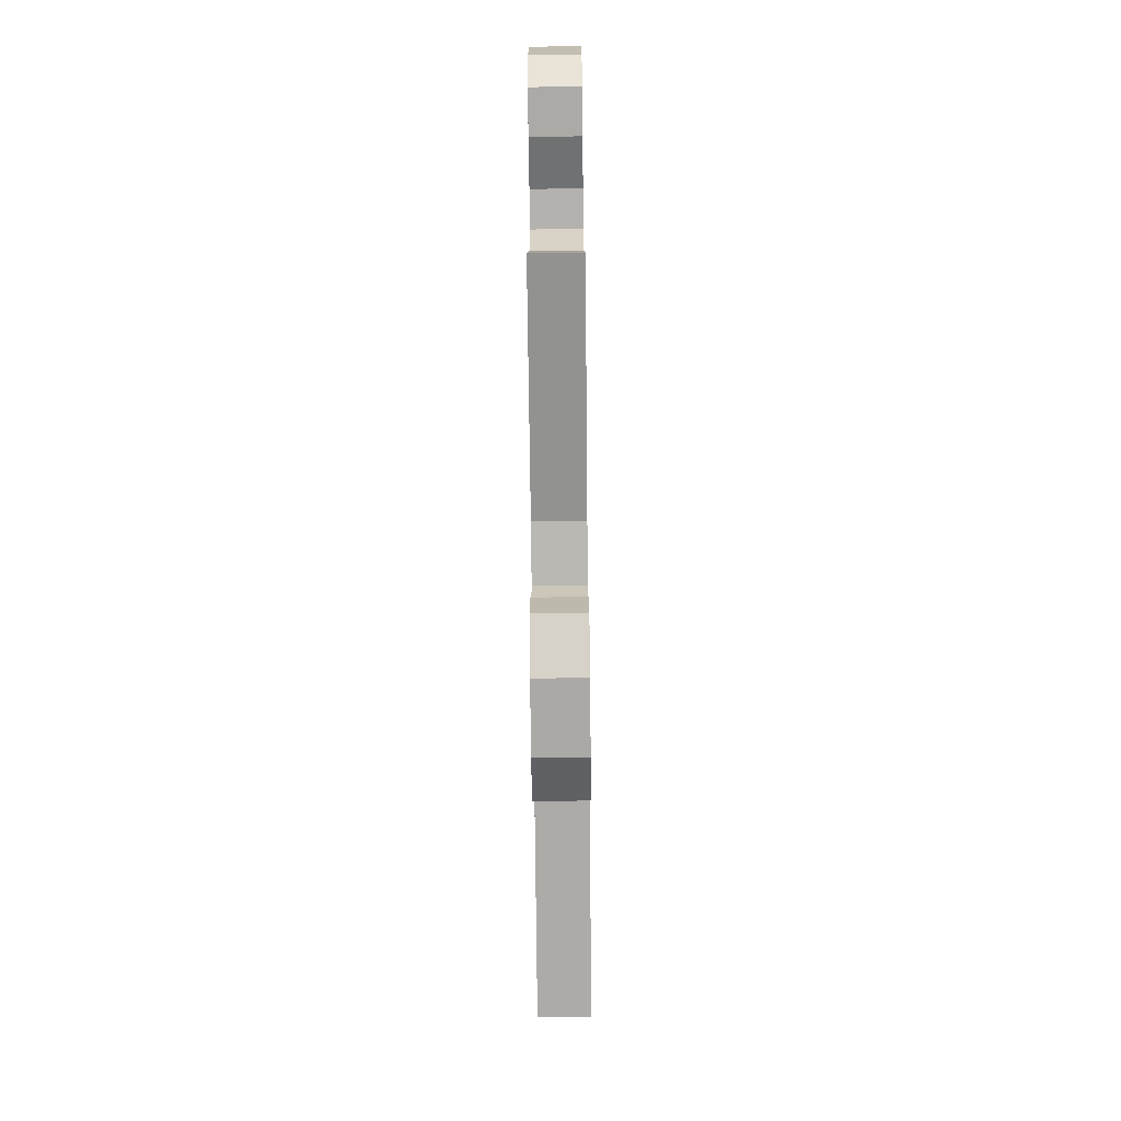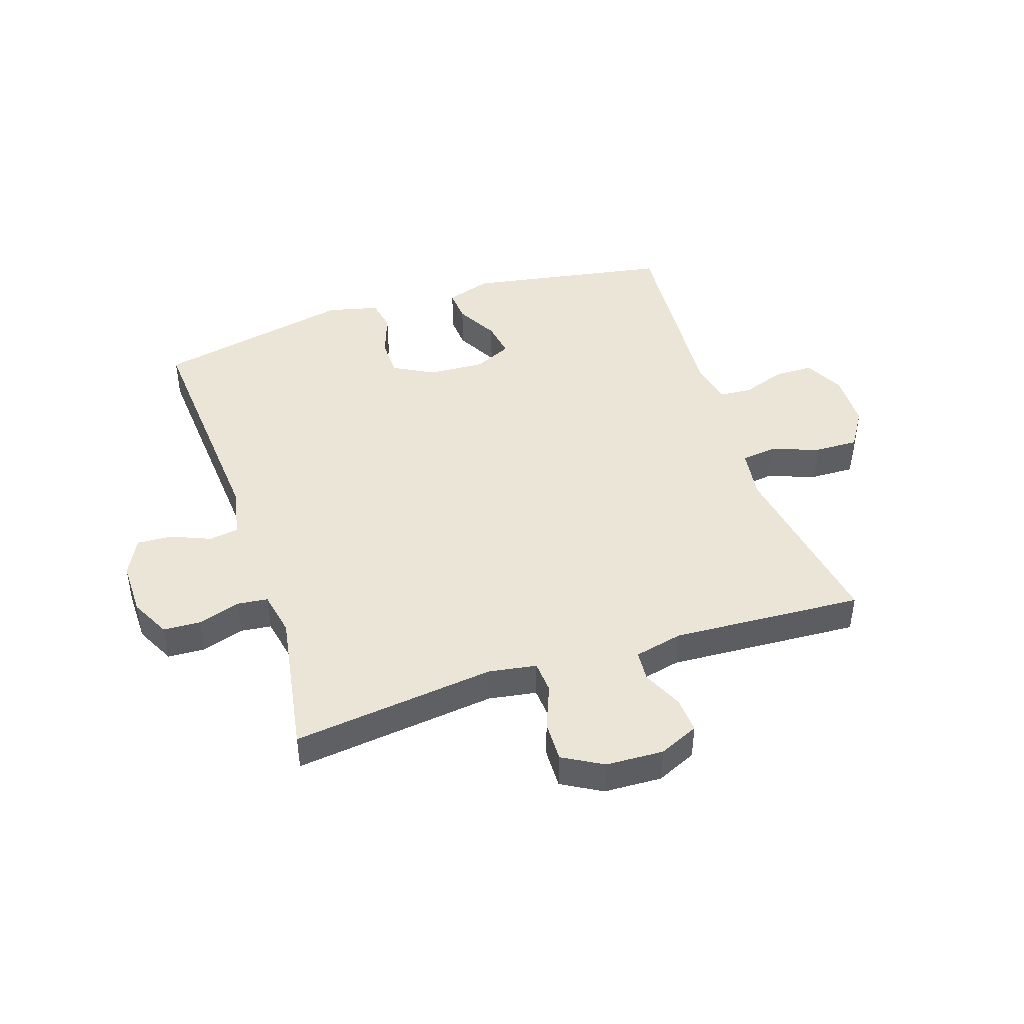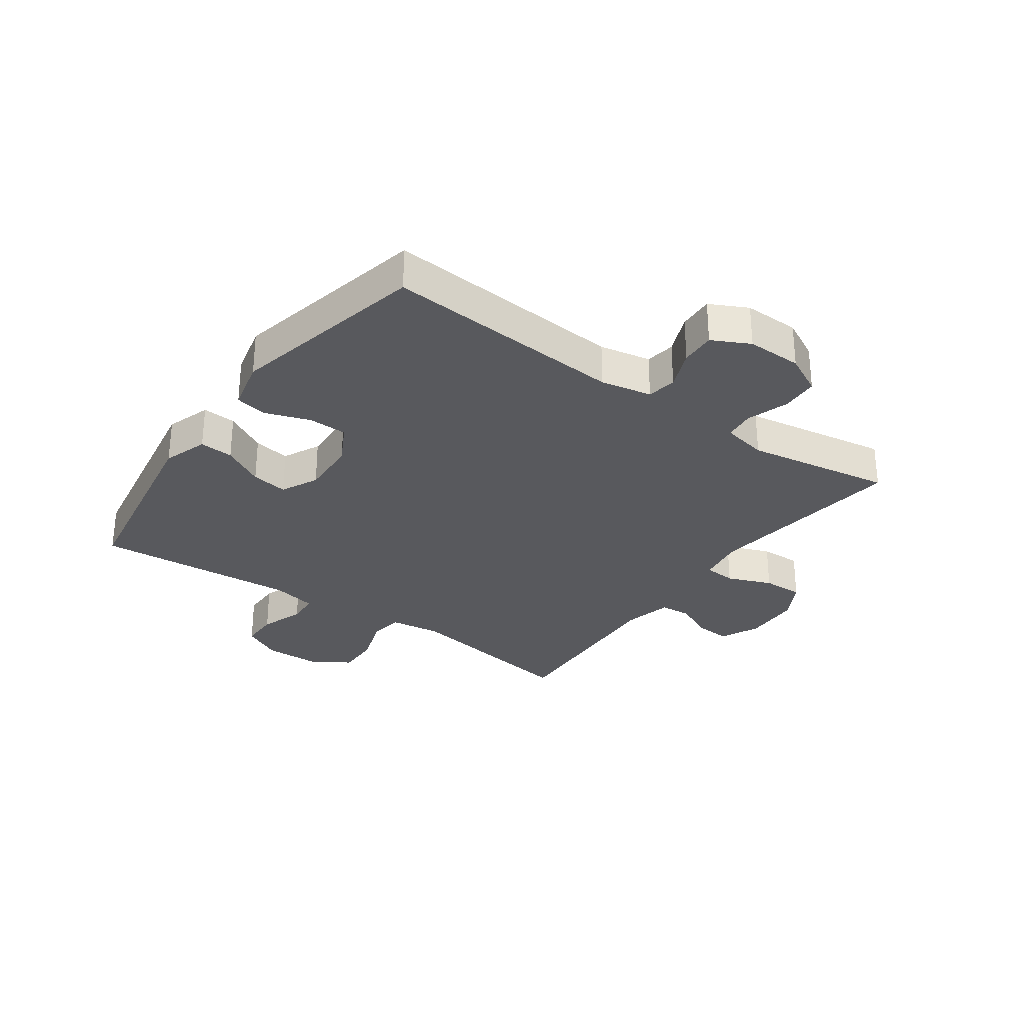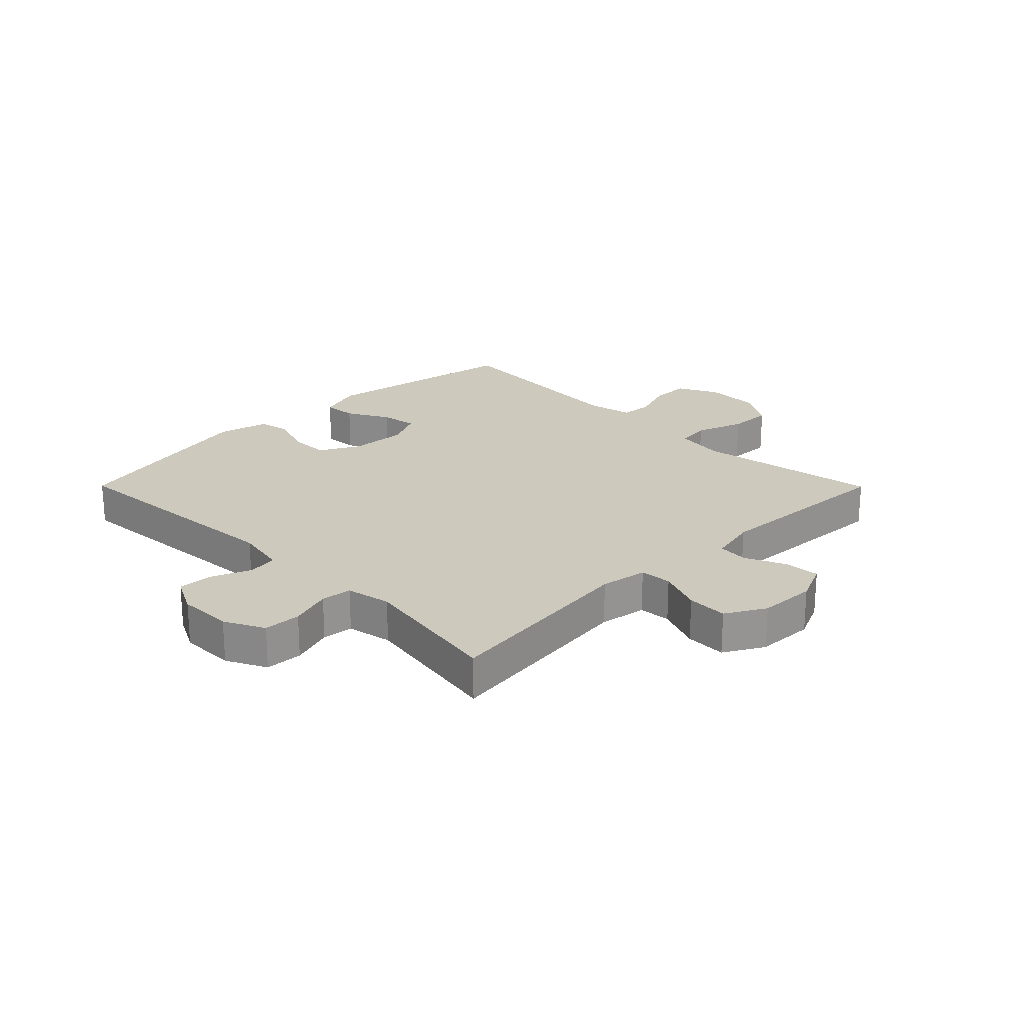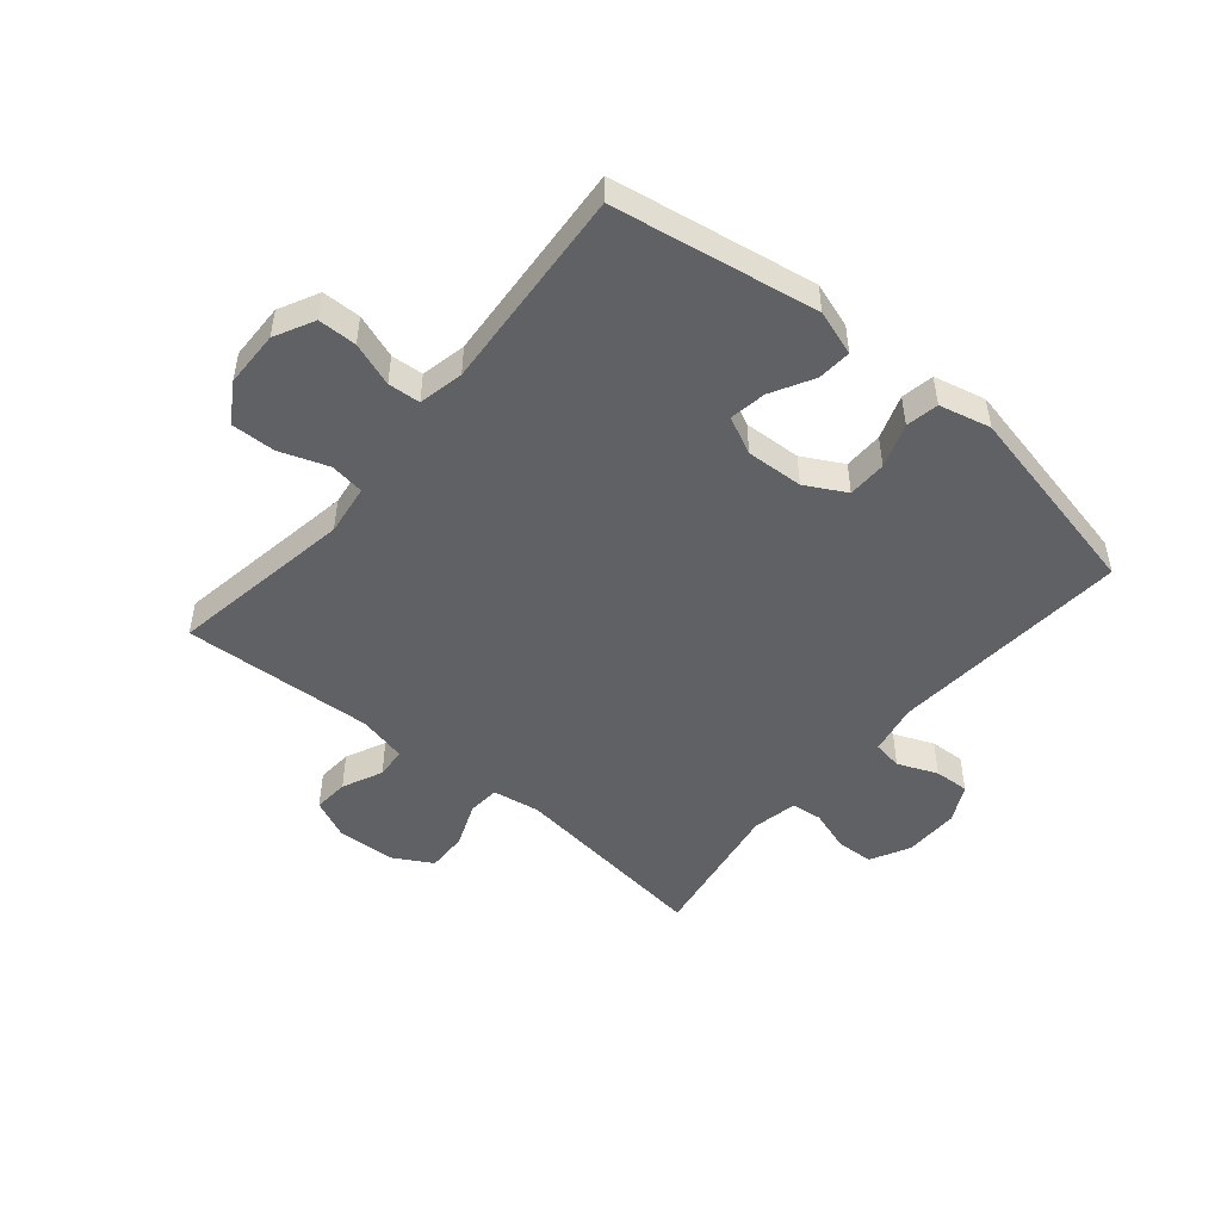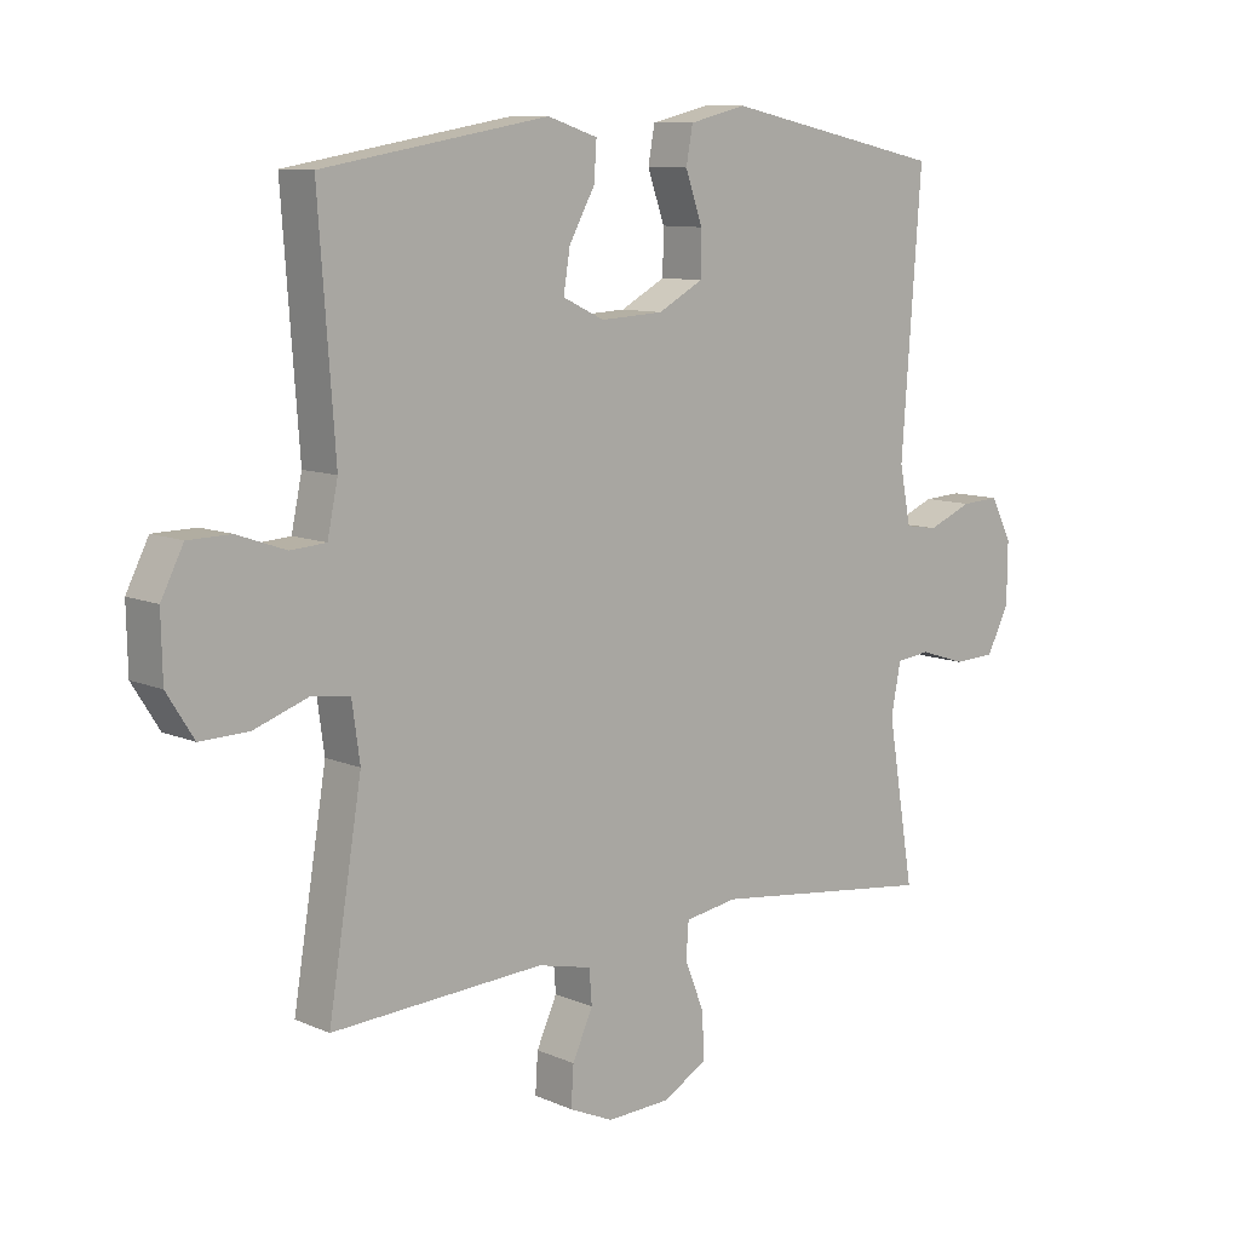
<metadata>
{"format":"obj","ext":"obj","renderer":"f3d","projection":"perspective","resolution":1024,"background":"white","views":[{"elev":-73.2,"azim":90.6,"up":"+Z"},{"elev":44.2,"azim":161.8,"up":"+Y"},{"elev":-29.8,"azim":54.4,"up":"+Y"},{"elev":22.7,"azim":135.2,"up":"+Y"},{"elev":-49.1,"azim":-40.0,"up":"+Y"},{"elev":9.8,"azim":-41.9,"up":"+Z"}]}
</metadata>
<code>
v -0.5 0.07 0.5
v -0.157 0.07 0.559
v -0.081 0.07 0.534
v -0.085 0.07 0.477
v -0.124 0.07 0.406
v -0.134 0.07 0.344
v -0.071 0.07 0.314
v 0.025 0.07 0.319
v 0.093 0.07 0.356
v 0.094 0.07 0.422
v 0.068 0.07 0.496
v 0.078 0.07 0.551
v 0.165 0.07 0.572
v 0.5 0.07 0.5
v 0.47 0.07 0.094
v 0.487 0.07 0.008
v 0.537 0.07 0
v 0.604 0.07 0.028
v 0.663 0.07 0.031
v 0.695 0.07 -0.032
v 0.694 0.07 -0.125
v 0.66 0.07 -0.192
v 0.597 0.07 -0.195
v 0.526 0.07 -0.172
v 0.474 0.07 -0.178
v 0.459 0.07 -0.254
v 0.5 0.07 -0.5
v 0.157 0.07 -0.458
v 0.077 0.07 -0.471
v 0.073 0.07 -0.525
v 0.103 0.07 -0.6
v 0.105 0.07 -0.669
v 0.038 0.07 -0.707
v -0.059 0.07 -0.711
v -0.126 0.07 -0.681
v -0.122 0.07 -0.621
v -0.091 0.07 -0.553
v -0.095 0.07 -0.501
v -0.177 0.07 -0.482
v -0.5 0.07 -0.5
v -0.449 0.07 -0.189
v -0.461 0.07 -0.103
v -0.519 0.07 -0.095
v -0.601 0.07 -0.124
v -0.675 0.07 -0.126
v -0.716 0.07 -0.061
v -0.718 0.07 0.034
v -0.684 0.07 0.101
v -0.619 0.07 0.102
v -0.545 0.07 0.076
v -0.491 0.07 0.08
v -0.475 0.07 0.156
v -0.5 0 0.5
v -0.157 0 0.559
v -0.081 0 0.534
v -0.085 0 0.477
v -0.124 0 0.406
v -0.134 0 0.344
v -0.071 0 0.314
v 0.025 0 0.319
v 0.093 0 0.356
v 0.094 0 0.422
v 0.068 0 0.496
v 0.078 0 0.551
v 0.165 0 0.572
v 0.5 0 0.5
v 0.47 0 0.094
v 0.487 0 0.008
v 0.537 0 0
v 0.604 0 0.028
v 0.663 0 0.031
v 0.695 0 -0.032
v 0.694 0 -0.125
v 0.66 0 -0.192
v 0.597 0 -0.195
v 0.526 0 -0.172
v 0.474 0 -0.178
v 0.459 0 -0.254
v 0.5 0 -0.5
v 0.157 0 -0.458
v 0.077 0 -0.471
v 0.073 0 -0.525
v 0.103 0 -0.6
v 0.105 0 -0.669
v 0.038 0 -0.707
v -0.059 0 -0.711
v -0.126 0 -0.681
v -0.122 0 -0.621
v -0.091 0 -0.553
v -0.095 0 -0.501
v -0.177 0 -0.482
v -0.5 0 -0.5
v -0.449 0 -0.189
v -0.461 0 -0.103
v -0.519 0 -0.095
v -0.601 0 -0.124
v -0.675 0 -0.126
v -0.716 0 -0.061
v -0.718 0 0.034
v -0.684 0 0.101
v -0.619 0 0.102
v -0.545 0 0.076
v -0.491 0 0.08
v -0.475 0 0.156
f 48 49 50
f 47 48 50
f 46 47 50
f 45 46 50
f 44 45 50
f 43 44 50
f 42 43 50 51
f 39 40 41
f 38 39 41 42
f 35 36 37
f 34 35 37
f 33 34 37
f 32 33 37
f 31 32 37
f 30 31 37
f 29 30 37 38
f 26 27 28
f 25 26 28 29
f 22 23 24
f 21 22 24
f 20 21 24
f 19 20 24
f 18 19 24
f 17 18 24
f 16 17 24 25
f 42 51 52
f 38 42 52
f 29 38 52
f 25 29 52
f 16 25 52
f 15 16 52
f 3 4 5
f 2 3 5
f 1 2 5
f 52 1 5
f 52 5 6
f 13 14 15
f 12 13 15
f 11 12 15
f 10 11 15
f 9 10 15
f 8 9 15
f 7 8 15 52
f 6 7 52
f 102 101 100
f 102 100 99
f 102 99 98
f 102 98 97
f 102 97 96
f 102 96 95
f 103 102 95 94
f 93 92 91
f 94 93 91 90
f 89 88 87
f 89 87 86
f 89 86 85
f 89 85 84
f 89 84 83
f 89 83 82
f 90 89 82 81
f 80 79 78
f 81 80 78 77
f 76 75 74
f 76 74 73
f 76 73 72
f 76 72 71
f 76 71 70
f 76 70 69
f 77 76 69 68
f 104 103 94
f 104 94 90
f 104 90 81
f 104 81 77
f 104 77 68
f 104 68 67
f 57 56 55
f 57 55 54
f 57 54 53
f 57 53 104
f 58 57 104
f 67 66 65
f 67 65 64
f 67 64 63
f 67 63 62
f 67 62 61
f 67 61 60
f 104 67 60 59
f 104 59 58
f 1 53 54 2
f 2 54 55 3
f 3 55 56 4
f 4 56 57 5
f 5 57 58 6
f 6 58 59 7
f 7 59 60 8
f 8 60 61 9
f 9 61 62 10
f 10 62 63 11
f 11 63 64 12
f 12 64 65 13
f 13 65 66 14
f 14 66 67 15
f 15 67 68 16
f 16 68 69 17
f 17 69 70 18
f 18 70 71 19
f 19 71 72 20
f 20 72 73 21
f 21 73 74 22
f 22 74 75 23
f 23 75 76 24
f 24 76 77 25
f 25 77 78 26
f 26 78 79 27
f 27 79 80 28
f 28 80 81 29
f 29 81 82 30
f 30 82 83 31
f 31 83 84 32
f 32 84 85 33
f 33 85 86 34
f 34 86 87 35
f 35 87 88 36
f 36 88 89 37
f 37 89 90 38
f 38 90 91 39
f 39 91 92 40
f 40 92 93 41
f 41 93 94 42
f 42 94 95 43
f 43 95 96 44
f 44 96 97 45
f 45 97 98 46
f 46 98 99 47
f 47 99 100 48
f 48 100 101 49
f 49 101 102 50
f 50 102 103 51
f 51 103 104 52
f 52 104 53 1

</code>
